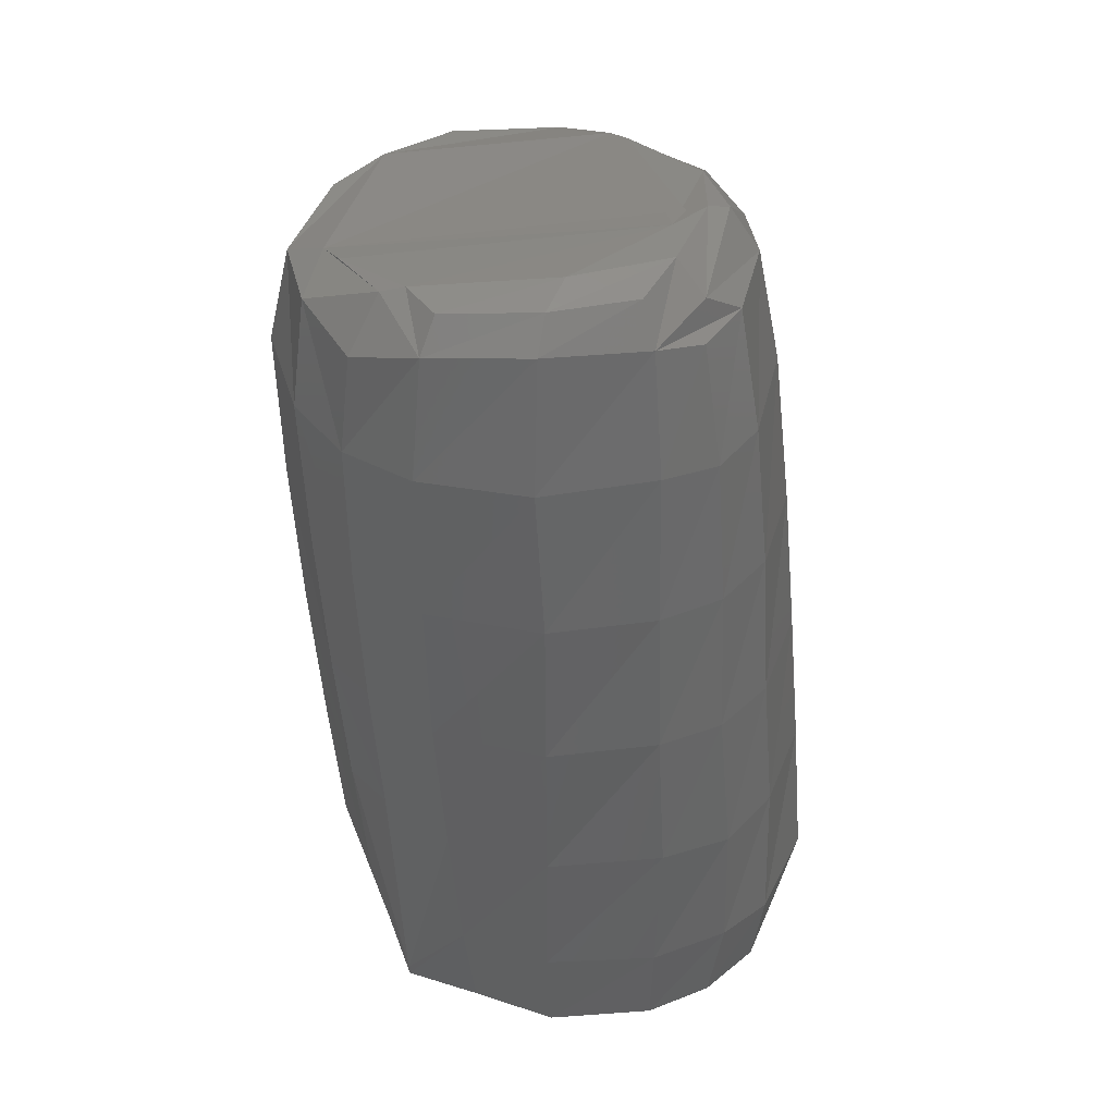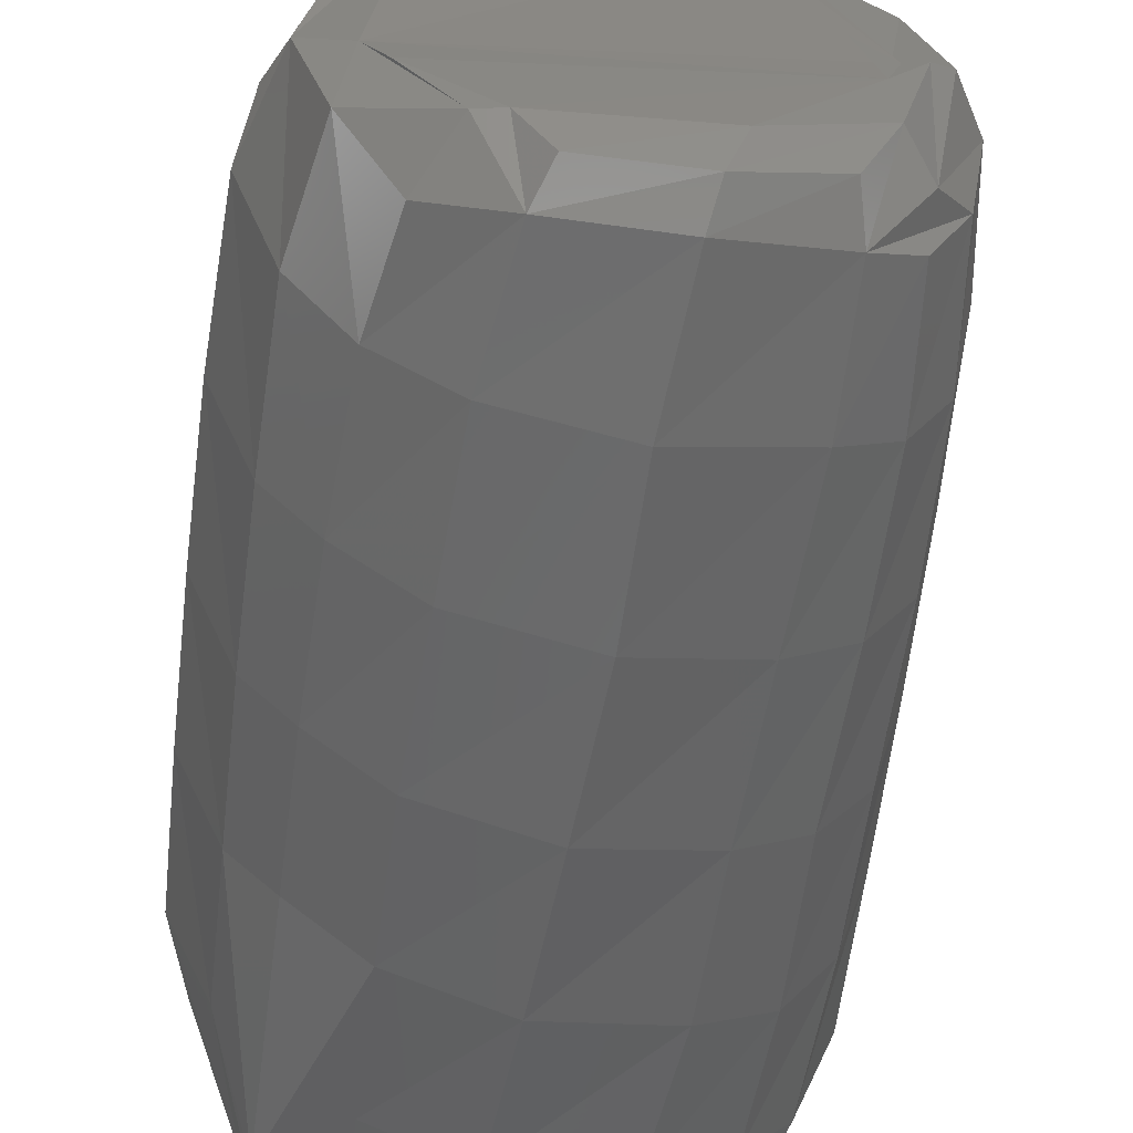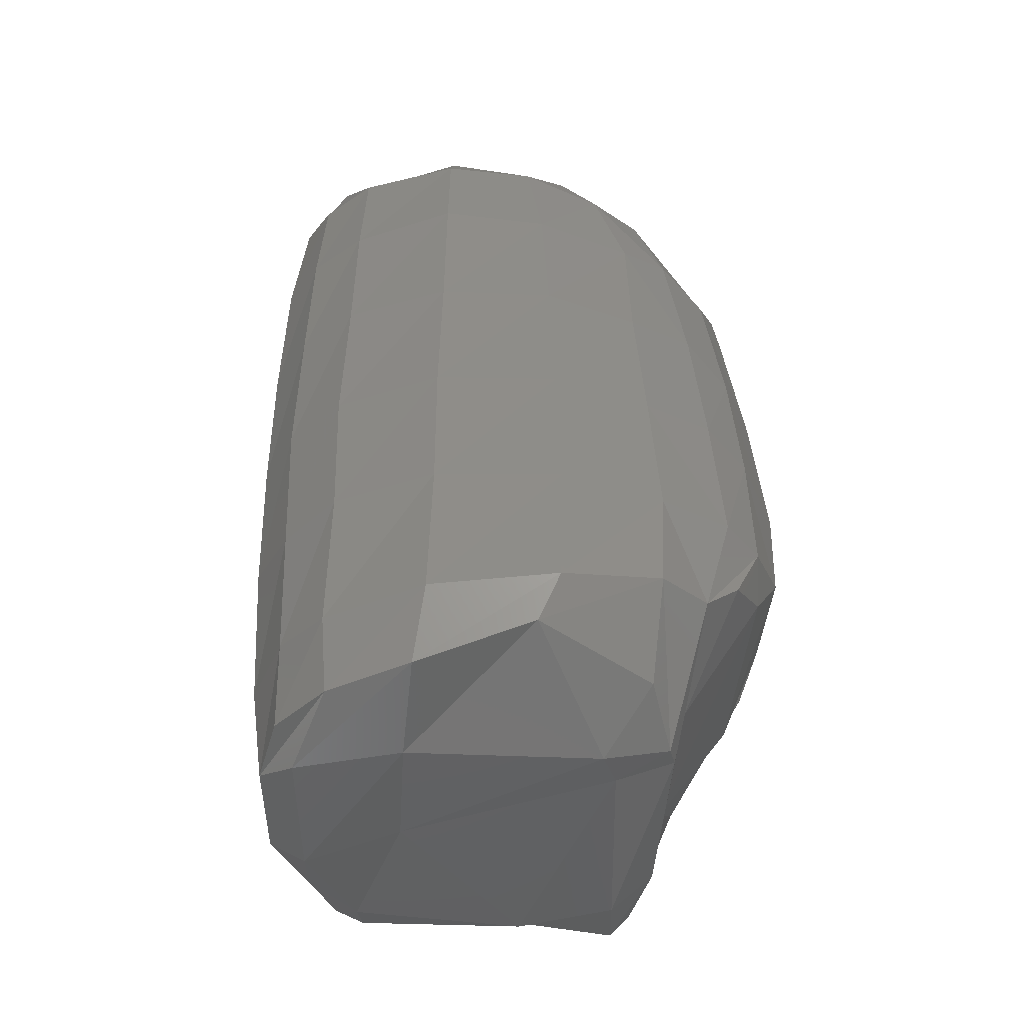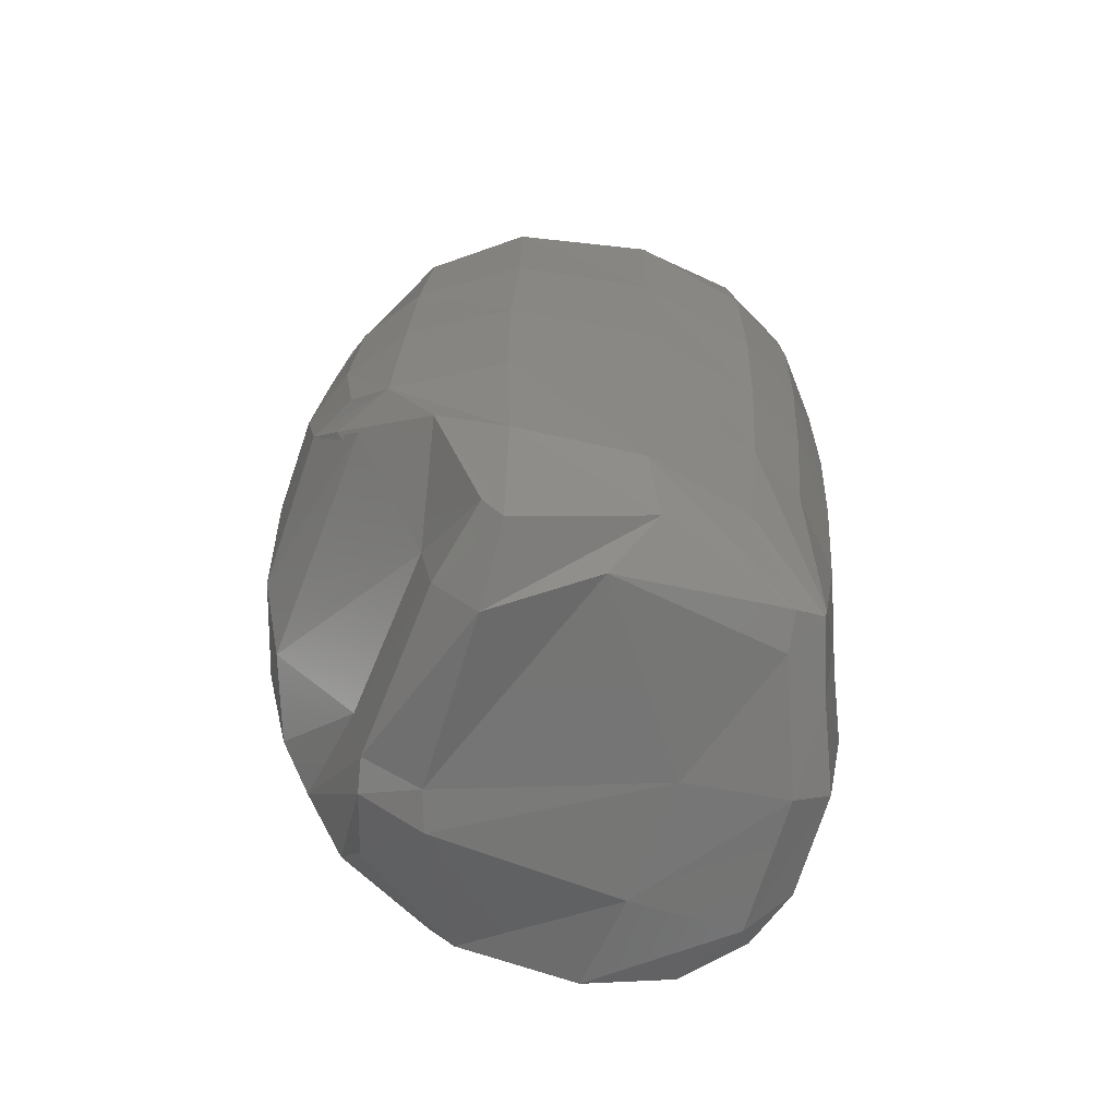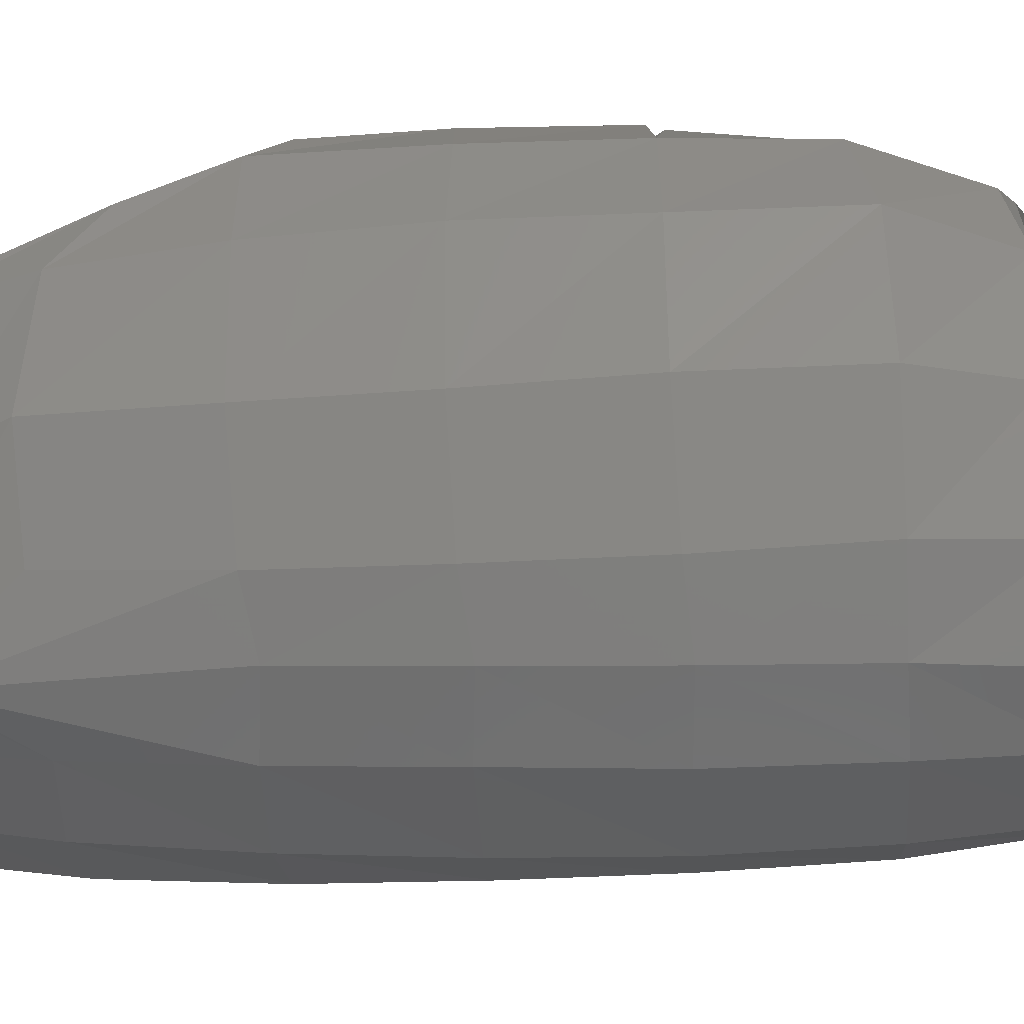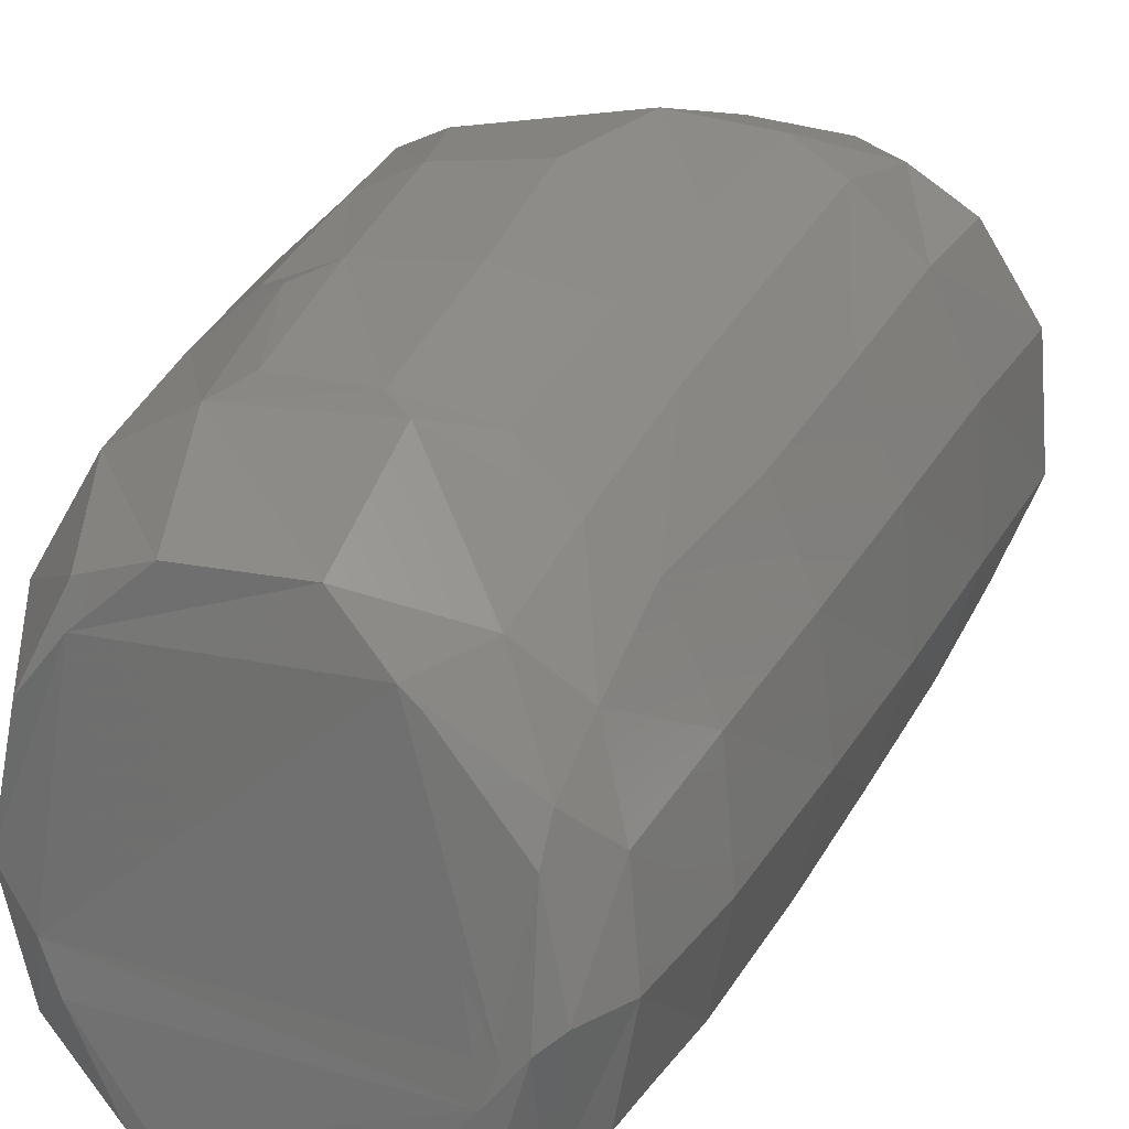
<metadata>
{"format":"stl","ext":"stl","renderer":"f3d","projection":"perspective","resolution":1024,"background":"white","views":[{"elev":37.3,"azim":3.2,"up":"+Z"},{"elev":-55.8,"azim":-10.9,"up":"+Y"},{"elev":-43.7,"azim":96.6,"up":"+Z"},{"elev":-68.6,"azim":-100.2,"up":"+Z"},{"elev":-29.0,"azim":-84.8,"up":"+Y"},{"elev":28.5,"azim":19.3,"up":"+Y"}]}
</metadata>
<code>
# stl→obj: 154 verts, 304 faces
v 127.3 -23.62 -189.4
v 118.6 -10.45 -174.1
v 127.3 -23.13 -191.8
v 126 -17.74 -194.2
v 139.5 -29.15 -173.5
v 133.1 -17.7 -196.1
v 141.4 -26.06 -193.8
v 116.5 -12.99 -144.7
v 110.7 8.936 -175.5
v 108.3 8.125 -145.9
v 137.5 -31.99 -144.3
v 124.5 -23.26 -142.5
v 124.4 13.72 -196.3
v 115.9 6.237 -188.6
v 156.6 -33.95 -175.1
v 156.9 -36.66 -145.6
v 157.1 -23.42 -199.9
v 157.2 -30.32 -195.5
v 159.1 -4.934 -196
v 114.4 -14.53 -115.1
v 106.2 7.417 -116
v 135.7 -34.13 -115
v 122.8 -25.48 -113.5
v 156.9 -38.51 -115.7
v 112.7 -15.43 -85.52
v 104.6 7.346 -86.12
v 135.2 -35.85 -85.54
v 121.8 -27.13 -84.5
v 156.8 -39.36 -86.12
v 111.6 -15.26 -56.5
v 104 6.728 -56.23
v 134.6 -36.19 -56.85
v 121.6 -28.1 -56.92
v 155.2 -39.29 -57.15
v 114.3 -14.75 -34.97
v 108.6 5.416 -37.02
v 136.4 -34.94 -33.4
v 123.8 -28.52 -37.59
v 155.7 -36.86 -31.56
v 128.9 -23.81 -27.74
v 116.3 -1.646 -32.55
v 133.3 -23.99 -26.59
v 156.7 -32.54 -25.55
v 138.8 -31.27 -27.17
v 120 -8.572 -30.59
v 110.4 32.45 -173.1
v 107.6 33.84 -146
v 133.3 32.9 -199.5
v 118 31.56 -195.7
v 168.6 36.73 -194.5
v 106 34.1 -116.2
v 105.1 33.03 -86.45
v 105.7 32.89 -57.1
v 113.7 29.1 -36.6
v 121.9 39.92 -35.66
v 164.4 43.47 -31.85
v 176.5 -5.969 -23.74
v 178.8 0.4124 -24.44
v 113.6 45.14 -164.4
v 115.8 53.87 -146.7
v 132.8 41.13 -192.1
v 117.4 35.4 -191.2
v 166.8 47.76 -190
v 114.1 52.83 -116.2
v 114.1 51.94 -87.3
v 114.6 50.33 -61.07
v 120.7 44.95 -39.9
v 133.7 51.17 -36.2
v 154.4 52.46 -35.4
v 133.4 43.41 -178
v 126.2 61.76 -144.6
v 165 50.24 -177.4
v 130.9 66.23 -135.8
v 123.4 57.77 -151.3
v 167.3 66.18 -153.8
v 123.9 62.71 -117.1
v 121.1 60.26 -140.5
v 123.7 61.39 -89.2
v 129.6 60.14 -58.37
v 128.1 63.44 -86.54
v 135 66.65 -89.32
v 135.5 63.7 -61.69
v 156.6 63.06 -56.84
v 152.1 64.57 -60.14
v 134.4 68.48 -117.9
v 152.6 71.29 -118.1
v 153.2 68.55 -89.58
v 158.8 70.53 -141.6
v 177.9 -30.91 -175.7
v 178.8 -32.43 -146.2
v 183.8 -20.79 -197.9
v 177.3 -28.41 -194.3
v 182.9 -0.7527 -195.5
v 177.4 -33.54 -116.2
v 176.6 -33.76 -86.79
v 176.1 -32.95 -57.26
v 174.4 -30.64 -33.33
v 172.1 -27.23 -25.69
v 159.6 -24.96 -23.33
v 177.3 -17.23 -23.48
v 182.5 2.322 -24.52
v 176.4 35.15 -195.2
v 167.6 40.71 -31.45
v 181.8 24.06 -29.25
v 172.8 47.22 -191.8
v 173.7 46.85 -40.54
v 182.4 30.81 -32.65
v 186.6 56.21 -168.7
v 180.9 62.22 -161
v 166.6 60.55 -62.64
v 176.7 52.7 -59.1
v 174.9 66.94 -147.3
v 171.9 66.38 -119.8
v 169.5 64.38 -92.48
v 192 -23.13 -175.9
v 191.5 -24.25 -148.5
v 198.3 -12.57 -192.6
v 189.1 -23.41 -192.3
v 202.9 3.749 -191.3
v 188.9 -25.95 -117.5
v 187.8 -25.55 -87.98
v 186 -25.15 -59.44
v 182.7 -24.34 -35.69
v 182.4 -20.43 -29.13
v 188.7 -13.8 -34.87
v 186.4 5.799 -26.39
v 191.9 5.91 -34.86
v 203.6 26.1 -184.3
v 189.6 23.58 -37.46
v 186.6 45.23 -186.9
v 184 38.29 -42.81
v 197 48.47 -170.9
v 183.9 61.4 -147.1
v 195 49.4 -149.5
v 179 56.82 -87.94
v 184.8 44.59 -62.48
v 181.6 59.43 -117.4
v 192.3 47.55 -120.1
v 189.3 45.54 -91.03
v 200.4 -13.49 -177.3
v 207.8 6.542 -177.6
v 199.7 -13.25 -147.2
v 205.5 6.903 -147.6
v 197.3 -14.54 -117.8
v 202.8 6.419 -117.8
v 195.5 -13.98 -87.96
v 199.9 6.561 -88.05
v 192.7 -14.09 -59.24
v 196.4 6.302 -57.13
v 206.1 30.62 -175.8
v 203.3 31.23 -148.3
v 200.3 29.94 -118.5
v 197 28.57 -89.01
v 193.5 26.94 -60.3
f 1 2 3
f 4 3 2
f 5 1 3
f 6 3 4
f 7 5 3
f 6 7 3
f 8 2 1
f 9 4 2
f 10 2 8
f 10 9 2
f 11 1 5
f 12 8 1
f 11 12 1
f 13 6 4
f 14 4 9
f 13 4 14
f 15 5 7
f 16 11 5
f 16 5 15
f 17 7 6
f 18 15 7
f 17 18 7
f 19 6 13
f 19 17 6
f 20 8 12
f 21 8 20
f 21 10 8
f 22 12 11
f 23 20 12
f 22 23 12
f 24 22 11
f 24 11 16
f 25 20 23
f 26 20 25
f 26 21 20
f 27 23 22
f 28 25 23
f 27 28 23
f 29 27 22
f 29 22 24
f 30 25 28
f 31 25 30
f 31 26 25
f 32 28 27
f 33 30 28
f 32 33 28
f 34 32 27
f 34 27 29
f 35 30 33
f 36 30 35
f 36 31 30
f 37 33 32
f 38 35 33
f 37 38 33
f 39 37 32
f 39 32 34
f 40 35 38
f 41 35 40
f 41 36 35
f 40 38 37
f 42 40 37
f 43 37 39
f 44 42 37
f 43 44 37
f 45 41 40
f 45 40 42
f 46 14 9
f 47 9 10
f 47 46 9
f 48 13 14
f 49 14 46
f 48 14 49
f 50 13 48
f 50 19 13
f 51 10 21
f 51 47 10
f 52 21 26
f 52 51 21
f 53 26 31
f 53 52 26
f 54 31 36
f 54 53 31
f 55 36 41
f 55 54 36
f 56 55 41
f 57 41 45
f 58 41 57
f 56 41 58
f 59 49 46
f 60 46 47
f 60 59 46
f 61 48 49
f 62 49 59
f 61 49 62
f 63 48 61
f 63 50 48
f 64 47 51
f 64 60 47
f 65 51 52
f 65 64 51
f 66 52 53
f 66 65 52
f 67 53 54
f 67 66 53
f 68 54 55
f 68 67 54
f 69 68 55
f 69 55 56
f 70 62 59
f 71 70 59
f 71 59 60
f 61 62 70
f 72 61 70
f 73 70 71
f 74 70 73
f 75 72 70
f 75 70 74
f 63 61 72
f 73 71 60
f 76 60 64
f 77 60 76
f 73 60 77
f 78 64 65
f 78 76 64
f 79 65 66
f 80 65 79
f 81 65 80
f 81 78 65
f 68 79 66
f 68 66 67
f 82 80 79
f 69 79 68
f 83 79 69
f 84 79 83
f 84 82 79
f 82 81 80
f 85 77 76
f 81 85 76
f 81 76 78
f 73 77 85
f 86 73 85
f 87 85 81
f 87 86 85
f 88 74 73
f 86 88 73
f 84 87 81
f 84 81 82
f 89 15 18
f 90 16 15
f 90 15 89
f 91 18 17
f 92 89 18
f 91 92 18
f 93 17 19
f 93 91 17
f 94 24 16
f 94 16 90
f 95 29 24
f 95 24 94
f 96 34 29
f 96 29 95
f 97 39 34
f 97 34 96
f 98 43 39
f 98 39 97
f 99 42 44
f 57 42 99
f 57 45 42
f 99 44 43
f 100 99 43
f 98 100 43
f 101 57 99
f 101 99 100
f 102 19 50
f 102 93 19
f 103 58 57
f 104 57 101
f 104 103 57
f 103 56 58
f 105 50 63
f 105 102 50
f 106 69 56
f 104 56 103
f 107 56 104
f 106 56 107
f 108 63 72
f 109 72 75
f 109 108 72
f 105 63 108
f 106 83 69
f 110 84 83
f 111 83 106
f 110 83 111
f 75 74 88
f 112 75 88
f 113 88 86
f 113 112 88
f 109 75 112
f 114 86 87
f 114 113 86
f 110 87 84
f 110 114 87
f 115 89 92
f 116 90 89
f 116 89 115
f 117 92 91
f 117 118 92
f 115 92 118
f 119 91 93
f 119 117 91
f 120 94 90
f 120 90 116
f 121 95 94
f 121 94 120
f 122 96 95
f 122 95 121
f 123 97 96
f 123 96 122
f 124 100 97
f 98 97 100
f 125 124 97
f 123 125 97
f 101 100 124
f 126 101 124
f 127 126 124
f 127 124 125
f 128 93 102
f 128 119 93
f 104 101 126
f 107 104 126
f 129 107 126
f 129 126 127
f 130 102 105
f 130 128 102
f 131 106 107
f 131 107 129
f 132 105 108
f 109 112 108
f 133 108 112
f 134 108 133
f 134 132 108
f 130 105 132
f 131 111 106
f 110 111 135
f 136 135 111
f 131 136 111
f 113 133 112
f 137 133 113
f 138 133 137
f 138 134 133
f 114 137 113
f 135 137 114
f 139 137 135
f 139 138 137
f 110 135 114
f 136 139 135
f 117 140 118
f 115 118 140
f 141 140 117
f 142 115 140
f 143 142 140
f 143 140 141
f 119 141 117
f 116 115 142
f 144 116 142
f 145 144 142
f 145 142 143
f 120 116 144
f 146 120 144
f 147 146 144
f 147 144 145
f 121 120 146
f 148 121 146
f 149 148 146
f 149 146 147
f 122 121 148
f 125 122 148
f 127 125 148
f 127 148 149
f 123 122 125
f 150 141 119
f 151 143 141
f 151 141 150
f 128 150 119
f 152 145 143
f 152 143 151
f 153 147 145
f 153 145 152
f 154 149 147
f 154 147 153
f 129 127 149
f 129 149 154
f 132 150 128
f 134 151 150
f 134 150 132
f 130 132 128
f 138 152 151
f 138 151 134
f 139 153 152
f 139 152 138
f 136 154 153
f 136 153 139
f 131 129 154
f 131 154 136

</code>
